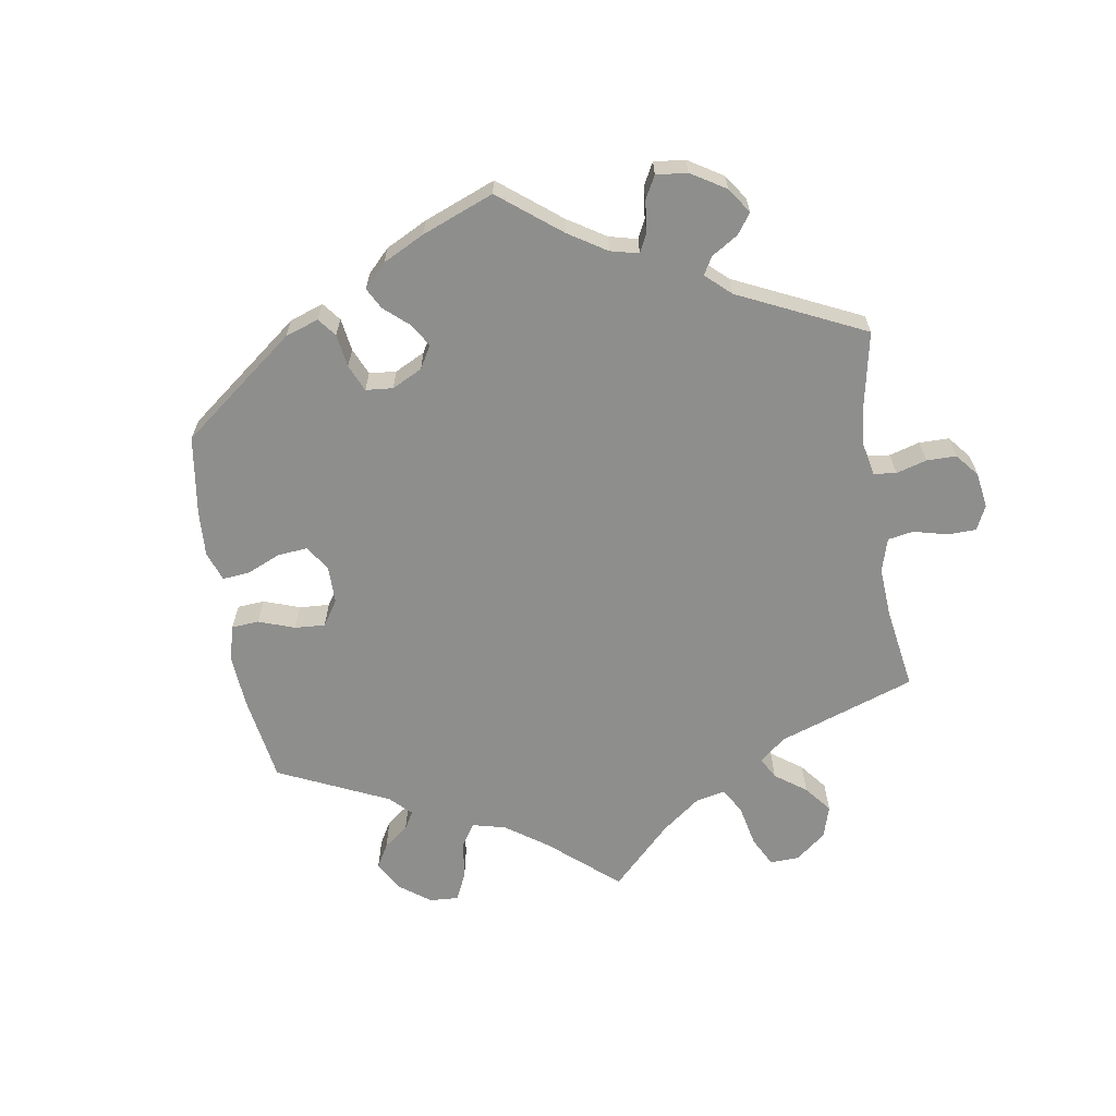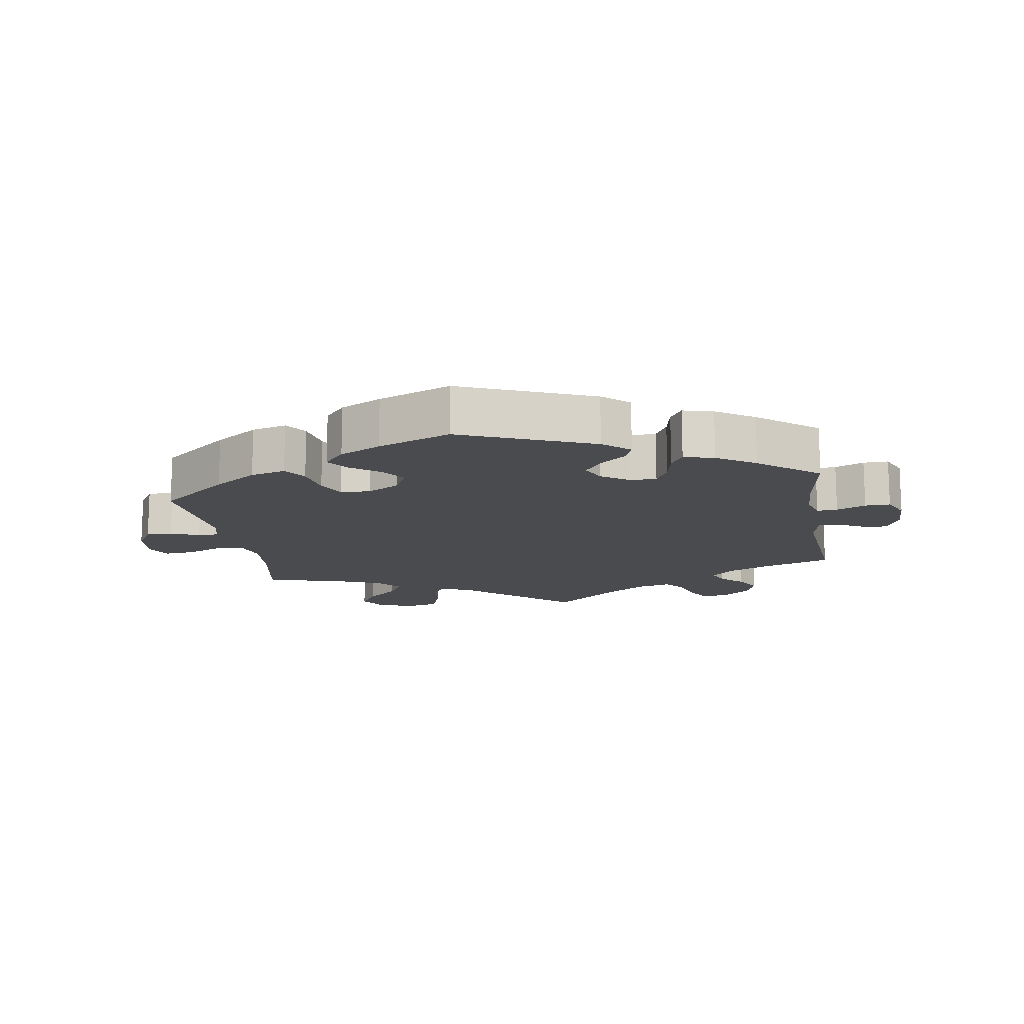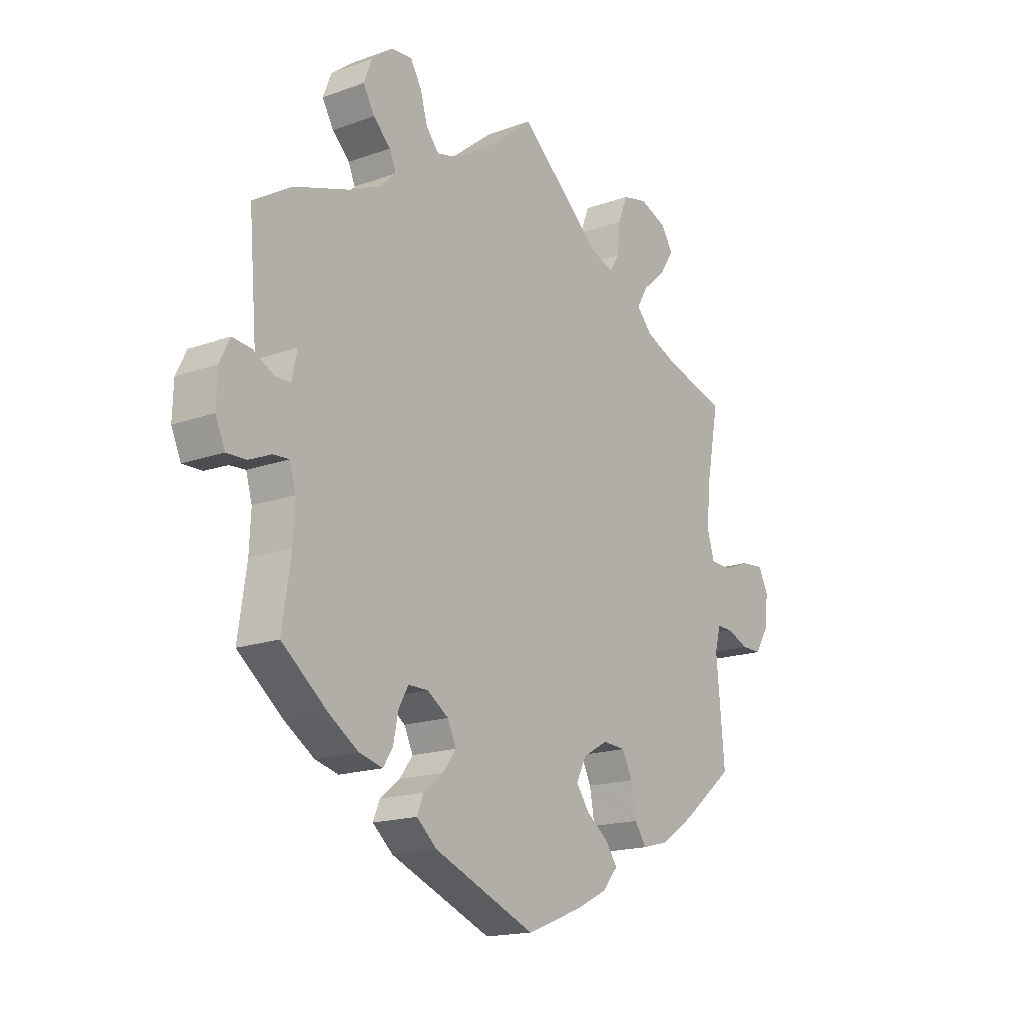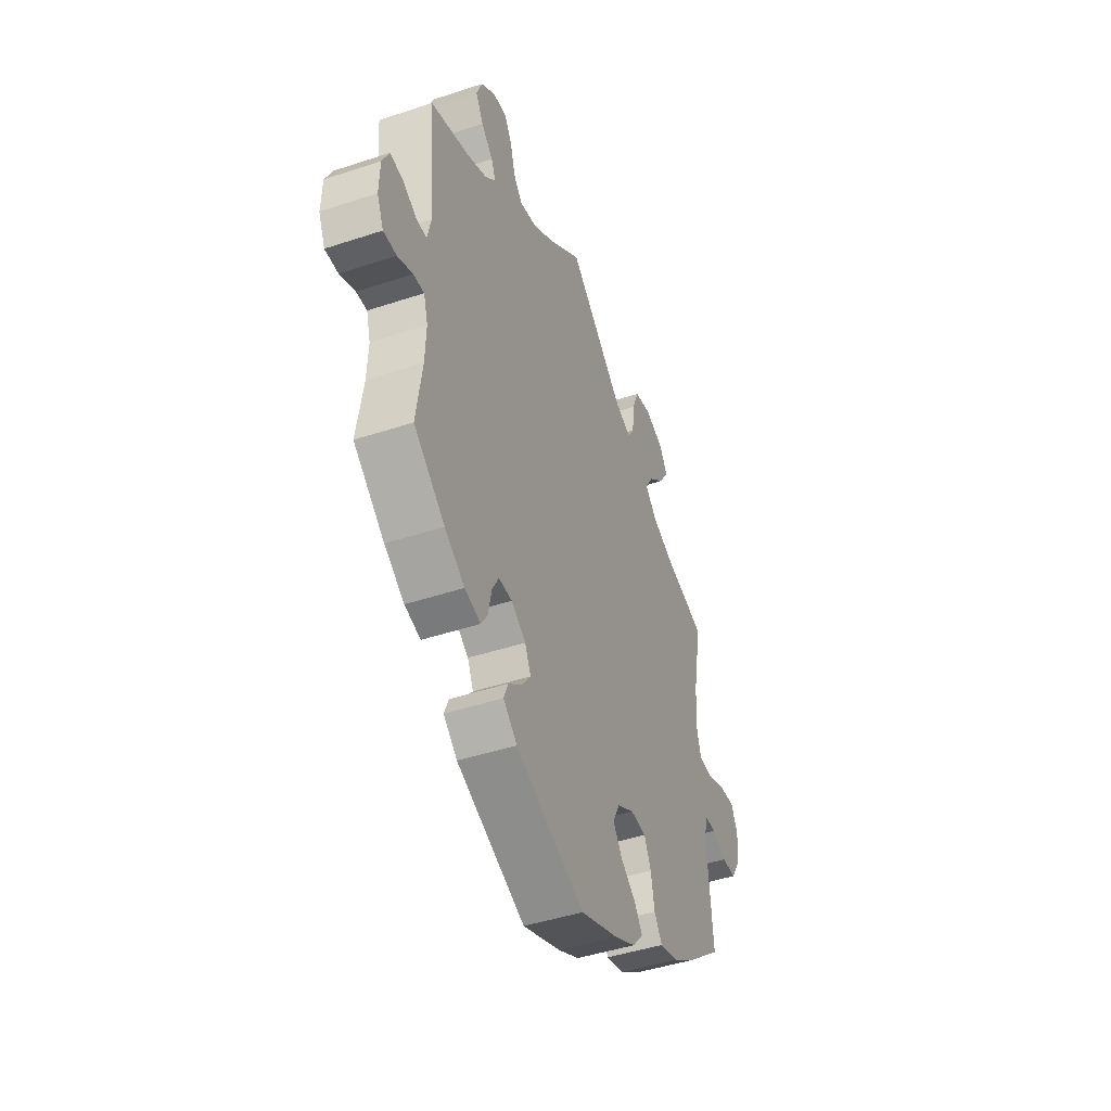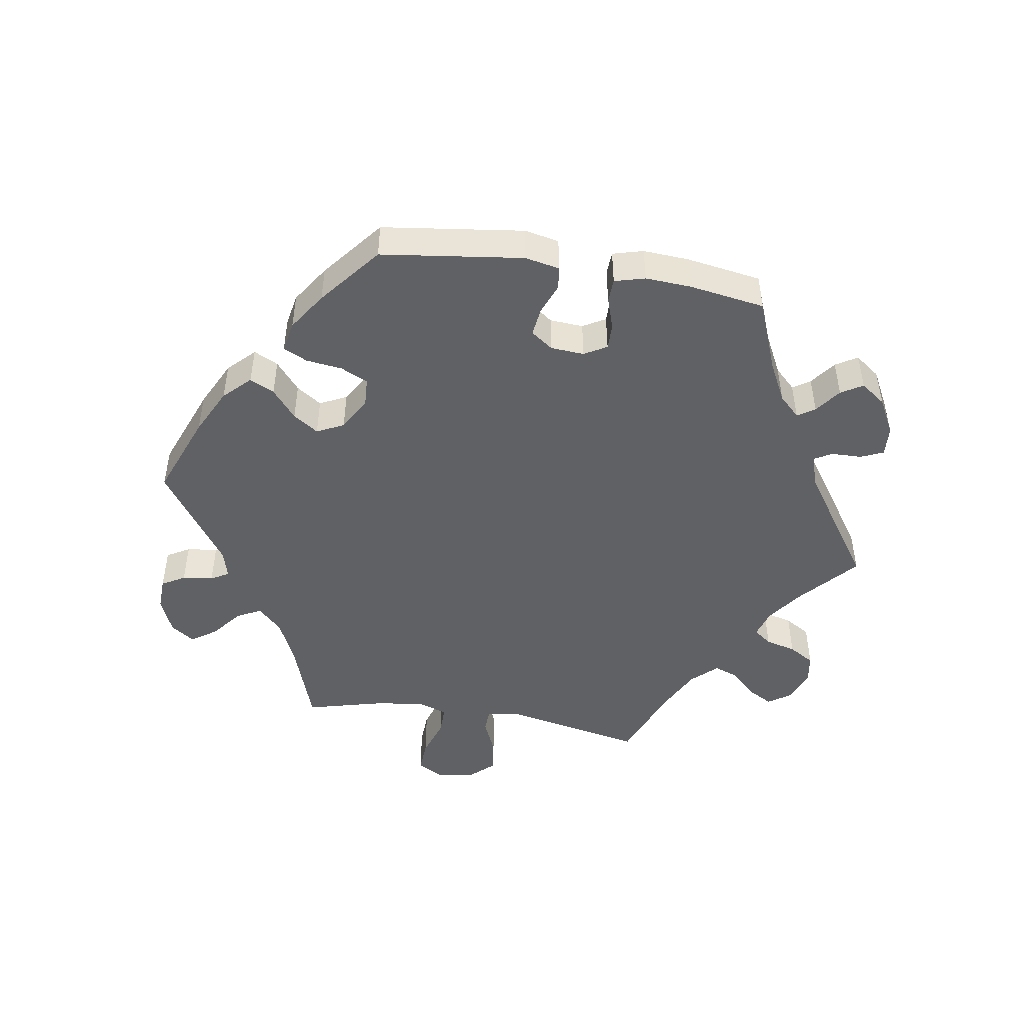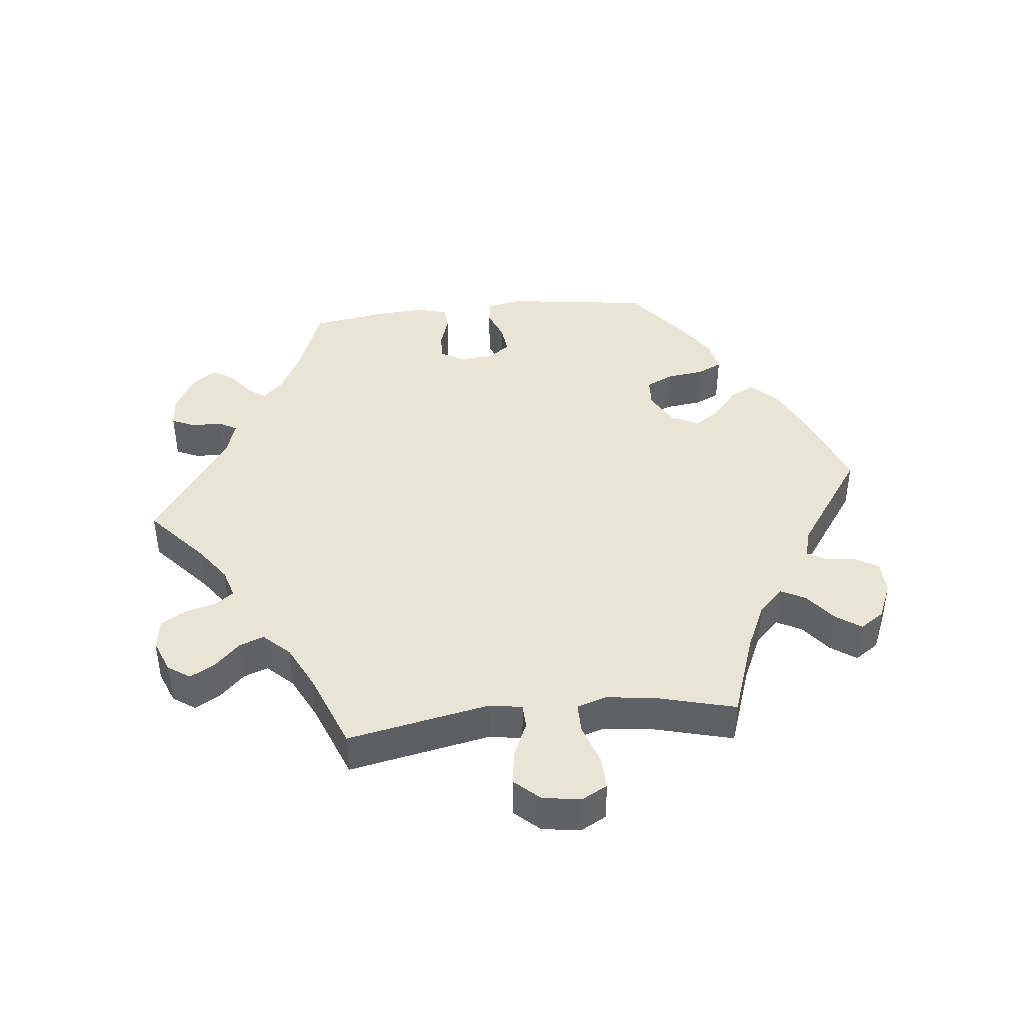
<metadata>
{"format":"obj","ext":"obj","renderer":"f3d","projection":"perspective","resolution":1024,"background":"white","views":[{"elev":-64.8,"azim":-110.6,"up":"+Y"},{"elev":-14.3,"azim":-170.7,"up":"+Y"},{"elev":-17.1,"azim":-54.0,"up":"+Z"},{"elev":-45.0,"azim":-69.0,"up":"+Z"},{"elev":-47.5,"azim":-159.4,"up":"+Y"},{"elev":42.6,"azim":23.8,"up":"+Y"}]}
</metadata>
<code>
v -0.393 0.07 0.325
v -0.333 0.07 0.352
v -0.3 0.07 0.383
v -0.313 0.07 0.414
v -0.347 0.07 0.447
v -0.369 0.07 0.486
v -0.353 0.07 0.528
v -0.311 0.07 0.561
v -0.271 0.07 0.564
v -0.249 0.07 0.527
v -0.235 0.07 0.477
v -0.21 0.07 0.447
v -0.159 0.07 0.459
v -0.097 0.07 0.5
v 0 0.07 0.578
v 0.163 0.07 0.436
v 0.21 0.07 0.418
v 0.229 0.07 0.449
v 0.235 0.07 0.506
v 0.254 0.07 0.554
v 0.303 0.07 0.565
v 0.357 0.07 0.544
v 0.38 0.07 0.507
v 0.353 0.07 0.465
v 0.306 0.07 0.423
v 0.284 0.07 0.385
v 0.315 0.07 0.351
v 0.381 0.07 0.323
v 0.501 0.07 0.29
v 0.476 0.07 0.159
v 0.469 0.07 0.082
v 0.483 0.07 0.033
v 0.524 0.07 0.031
v 0.577 0.07 0.052
v 0.623 0.07 0.056
v 0.642 0.07 0.017
v 0.635 0.07 -0.042
v 0.609 0.07 -0.084
v 0.569 0.07 -0.084
v 0.526 0.07 -0.066
v 0.495 0.07 -0.066
v 0.484 0.07 -0.108
v 0.5 0.07 -0.289
v 0.396 0.07 -0.373
v 0.331 0.07 -0.417
v 0.278 0.07 -0.431
v 0.255 0.07 -0.397
v 0.245 0.07 -0.341
v 0.225 0.07 -0.3
v 0.18 0.07 -0.297
v 0.131 0.07 -0.325
v 0.111 0.07 -0.365
v 0.137 0.07 -0.402
v 0.181 0.07 -0.435
v 0.204 0.07 -0.468
v 0.173 0.07 -0.504
v 0.111 0.07 -0.535
v 0.001 0.07 -0.578
v -0.199 0.07 -0.496
v -0.239 0.07 -0.461
v -0.226 0.07 -0.429
v -0.187 0.07 -0.398
v -0.161 0.07 -0.363
v -0.178 0.07 -0.326
v -0.22 0.07 -0.298
v -0.259 0.07 -0.298
v -0.278 0.07 -0.332
v -0.288 0.07 -0.381
v -0.307 0.07 -0.411
v -0.353 0.07 -0.399
v -0.411 0.07 -0.361
v -0.501 0.07 -0.289
v -0.484 0.07 -0.174
v -0.481 0.07 -0.107
v -0.493 0.07 -0.065
v -0.524 0.07 -0.067
v -0.568 0.07 -0.086
v -0.606 0.07 -0.087
v -0.625 0.07 -0.044
v -0.623 0.07 0.017
v -0.603 0.07 0.058
v -0.566 0.07 0.054
v -0.525 0.07 0.032
v -0.495 0.07 0.032
v -0.484 0.07 0.081
v -0.501 0.07 0.289
v -0.393 0 0.325
v -0.333 0 0.352
v -0.3 0 0.383
v -0.313 0 0.414
v -0.347 0 0.447
v -0.369 0 0.486
v -0.353 0 0.528
v -0.311 0 0.561
v -0.271 0 0.564
v -0.249 0 0.527
v -0.235 0 0.477
v -0.21 0 0.447
v -0.159 0 0.459
v -0.097 0 0.5
v 0 0 0.578
v 0.163 0 0.436
v 0.21 0 0.418
v 0.229 0 0.449
v 0.235 0 0.506
v 0.254 0 0.554
v 0.303 0 0.565
v 0.357 0 0.544
v 0.38 0 0.507
v 0.353 0 0.465
v 0.306 0 0.423
v 0.284 0 0.385
v 0.315 0 0.351
v 0.381 0 0.323
v 0.501 0 0.29
v 0.476 0 0.159
v 0.469 0 0.082
v 0.483 0 0.033
v 0.524 0 0.031
v 0.577 0 0.052
v 0.623 0 0.056
v 0.642 0 0.017
v 0.635 0 -0.042
v 0.609 0 -0.084
v 0.569 0 -0.084
v 0.526 0 -0.066
v 0.495 0 -0.066
v 0.484 0 -0.108
v 0.5 0 -0.289
v 0.396 0 -0.373
v 0.331 0 -0.417
v 0.278 0 -0.431
v 0.255 0 -0.397
v 0.245 0 -0.341
v 0.225 0 -0.3
v 0.18 0 -0.297
v 0.131 0 -0.325
v 0.111 0 -0.365
v 0.137 0 -0.402
v 0.181 0 -0.435
v 0.204 0 -0.468
v 0.173 0 -0.504
v 0.111 0 -0.535
v 0.001 0 -0.578
v -0.199 0 -0.496
v -0.239 0 -0.461
v -0.226 0 -0.429
v -0.187 0 -0.398
v -0.161 0 -0.363
v -0.178 0 -0.326
v -0.22 0 -0.298
v -0.259 0 -0.298
v -0.278 0 -0.332
v -0.288 0 -0.381
v -0.307 0 -0.411
v -0.353 0 -0.399
v -0.411 0 -0.361
v -0.501 0 -0.289
v -0.484 0 -0.174
v -0.481 0 -0.107
v -0.493 0 -0.065
v -0.524 0 -0.067
v -0.568 0 -0.086
v -0.606 0 -0.087
v -0.625 0 -0.044
v -0.623 0 0.017
v -0.603 0 0.058
v -0.566 0 0.054
v -0.525 0 0.032
v -0.495 0 0.032
v -0.484 0 0.081
v -0.501 0 0.289
f 85 86 1
f 84 85 1 2
f 80 81 82 83
f 80 83 84
f 79 80 84
f 76 77 78 79
f 75 76 79 84
f 74 75 84 2
f 70 71 72 73
f 67 68 69 70
f 66 67 70 73
f 65 66 73 74
f 59 60 61 62
f 59 62 63
f 58 59 63
f 57 58 63 64
f 53 54 55 56
f 52 53 56 57
f 45 46 47 48
f 45 48 49
f 42 43 44 45
f 41 42 45 49
f 37 38 39 40
f 37 40 41
f 36 37 41
f 33 34 35 36
f 32 33 36 41
f 31 32 41 49
f 28 29 30
f 27 28 30 31
f 26 27 31 49
f 22 23 24 25
f 22 25 26
f 21 22 26
f 18 19 20 21
f 17 18 21 26
f 16 17 26 49
f 14 15 16 49
f 8 9 10 11
f 8 11 12
f 7 8 12
f 4 5 6 7
f 3 4 7 12
f 2 3 12 13
f 64 65 74 2
f 52 57 64 2
f 51 52 2 13
f 50 51 13 14
f 14 49 50
f 87 172 171
f 88 87 171 170
f 169 168 167 166
f 170 169 166
f 170 166 165
f 165 164 163 162
f 170 165 162 161
f 88 170 161 160
f 159 158 157 156
f 156 155 154 153
f 159 156 153 152
f 160 159 152 151
f 148 147 146 145
f 149 148 145
f 149 145 144
f 150 149 144 143
f 142 141 140 139
f 143 142 139 138
f 134 133 132 131
f 135 134 131
f 131 130 129 128
f 135 131 128 127
f 126 125 124 123
f 127 126 123
f 127 123 122
f 122 121 120 119
f 127 122 119 118
f 135 127 118 117
f 116 115 114
f 117 116 114 113
f 135 117 113 112
f 111 110 109 108
f 112 111 108
f 112 108 107
f 107 106 105 104
f 112 107 104 103
f 135 112 103 102
f 135 102 101 100
f 97 96 95 94
f 98 97 94
f 98 94 93
f 93 92 91 90
f 98 93 90 89
f 99 98 89 88
f 88 160 151 150
f 88 150 143 138
f 99 88 138 137
f 100 99 137 136
f 136 135 100
f 1 87 88 2
f 2 88 89 3
f 3 89 90 4
f 4 90 91 5
f 5 91 92 6
f 6 92 93 7
f 7 93 94 8
f 8 94 95 9
f 9 95 96 10
f 10 96 97 11
f 11 97 98 12
f 12 98 99 13
f 13 99 100 14
f 14 100 101 15
f 15 101 102 16
f 16 102 103 17
f 17 103 104 18
f 18 104 105 19
f 19 105 106 20
f 20 106 107 21
f 21 107 108 22
f 22 108 109 23
f 23 109 110 24
f 24 110 111 25
f 25 111 112 26
f 26 112 113 27
f 27 113 114 28
f 28 114 115 29
f 29 115 116 30
f 30 116 117 31
f 31 117 118 32
f 32 118 119 33
f 33 119 120 34
f 34 120 121 35
f 35 121 122 36
f 36 122 123 37
f 37 123 124 38
f 38 124 125 39
f 39 125 126 40
f 40 126 127 41
f 41 127 128 42
f 42 128 129 43
f 43 129 130 44
f 44 130 131 45
f 45 131 132 46
f 46 132 133 47
f 47 133 134 48
f 48 134 135 49
f 49 135 136 50
f 50 136 137 51
f 51 137 138 52
f 52 138 139 53
f 53 139 140 54
f 54 140 141 55
f 55 141 142 56
f 56 142 143 57
f 57 143 144 58
f 58 144 145 59
f 59 145 146 60
f 60 146 147 61
f 61 147 148 62
f 62 148 149 63
f 63 149 150 64
f 64 150 151 65
f 65 151 152 66
f 66 152 153 67
f 67 153 154 68
f 68 154 155 69
f 69 155 156 70
f 70 156 157 71
f 71 157 158 72
f 72 158 159 73
f 73 159 160 74
f 74 160 161 75
f 75 161 162 76
f 76 162 163 77
f 77 163 164 78
f 78 164 165 79
f 79 165 166 80
f 80 166 167 81
f 81 167 168 82
f 82 168 169 83
f 83 169 170 84
f 84 170 171 85
f 85 171 172 86
f 86 172 87 1

</code>
